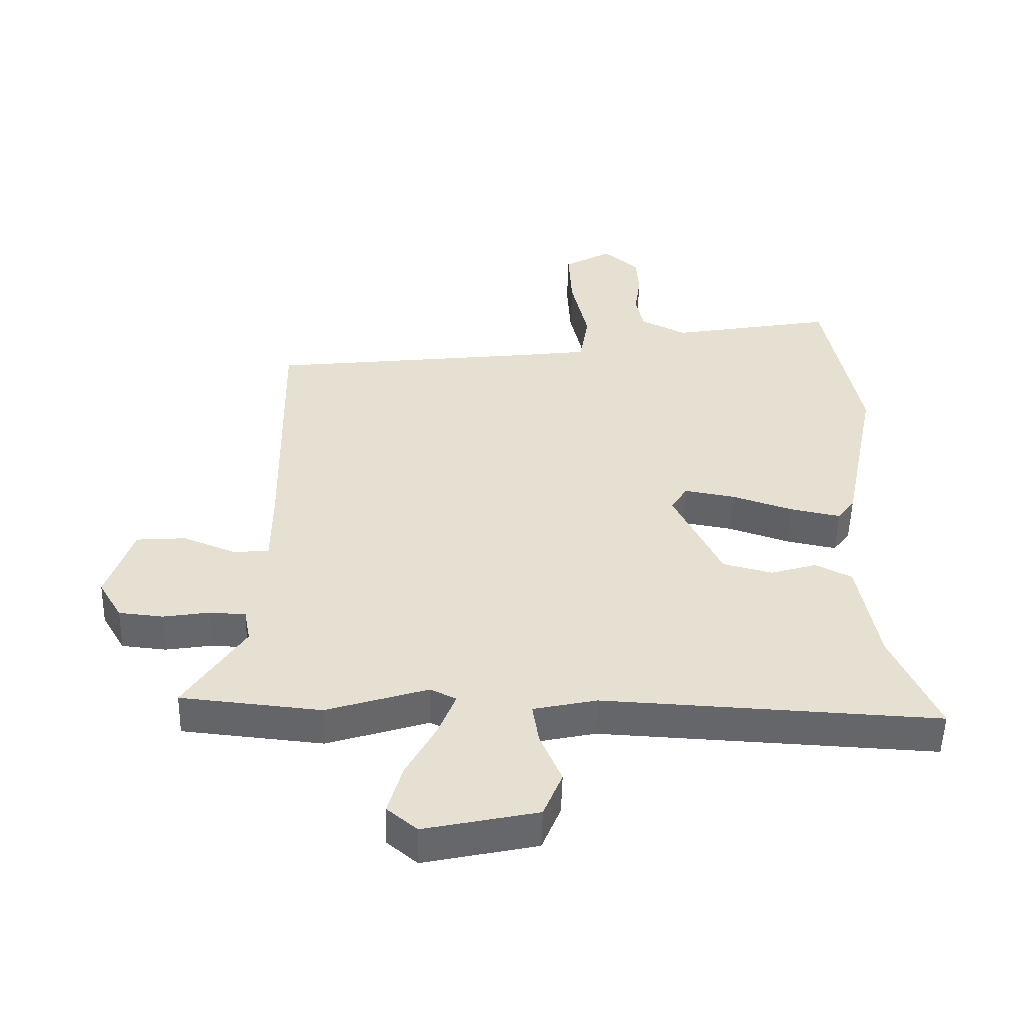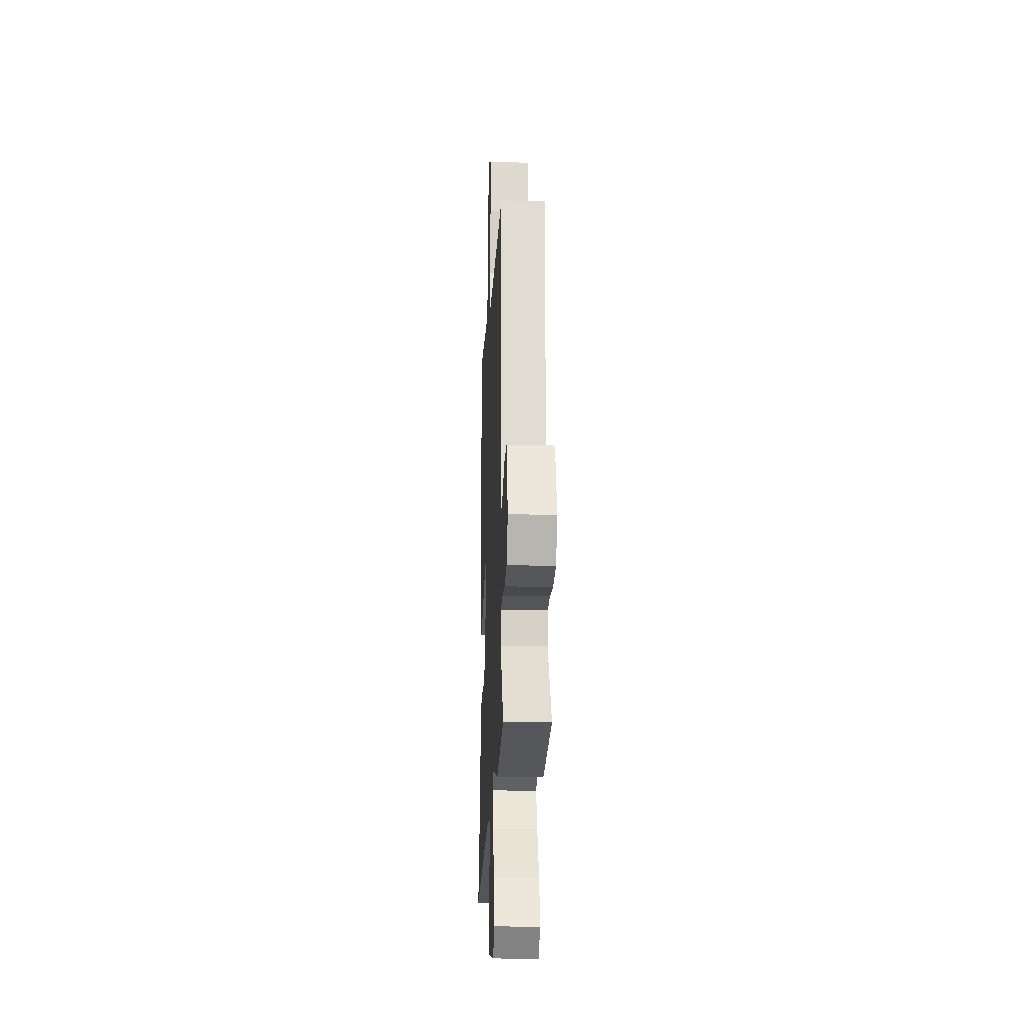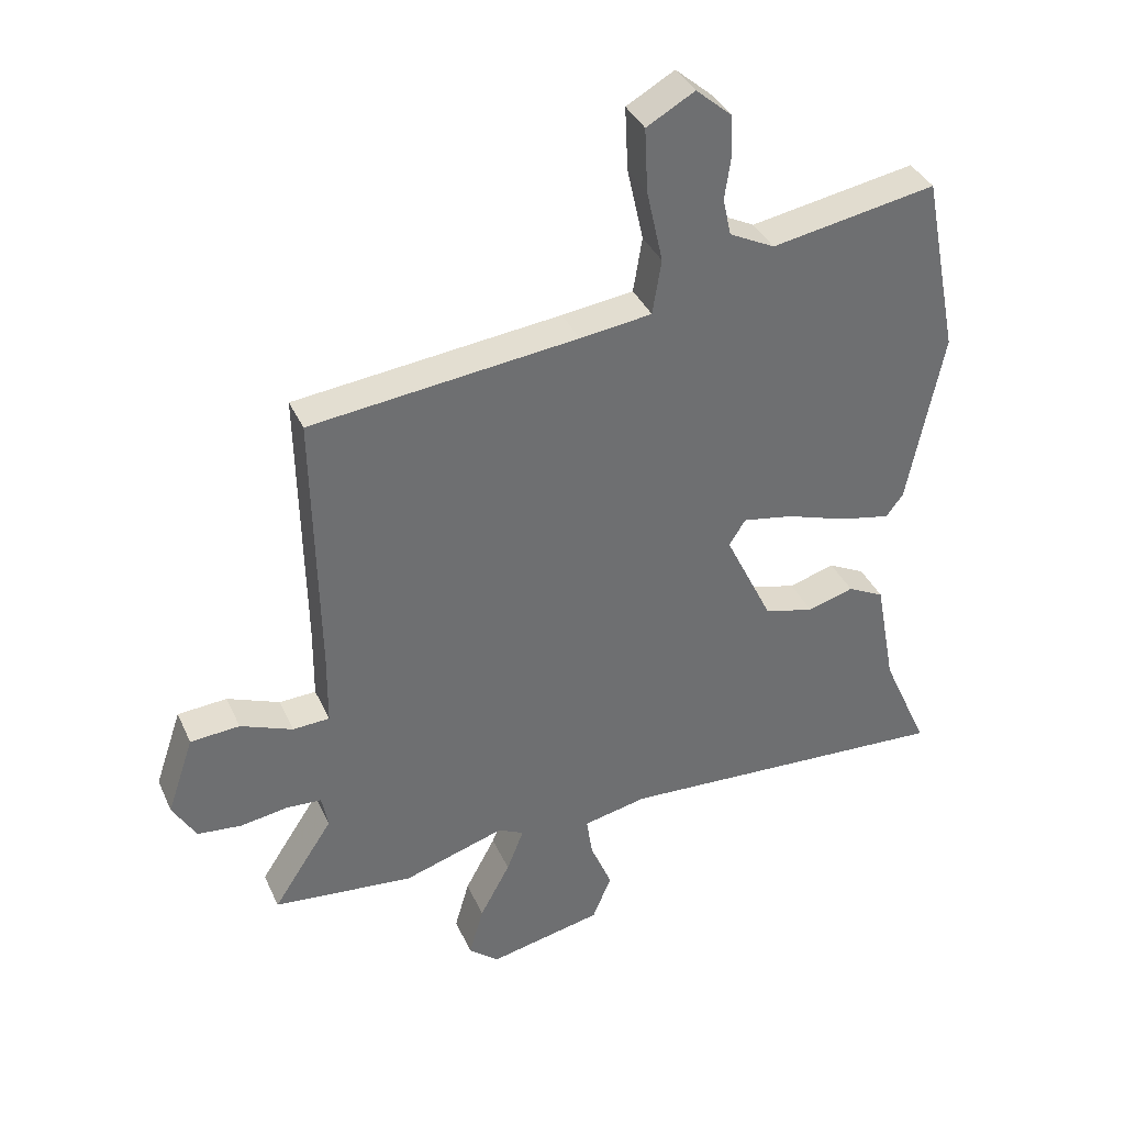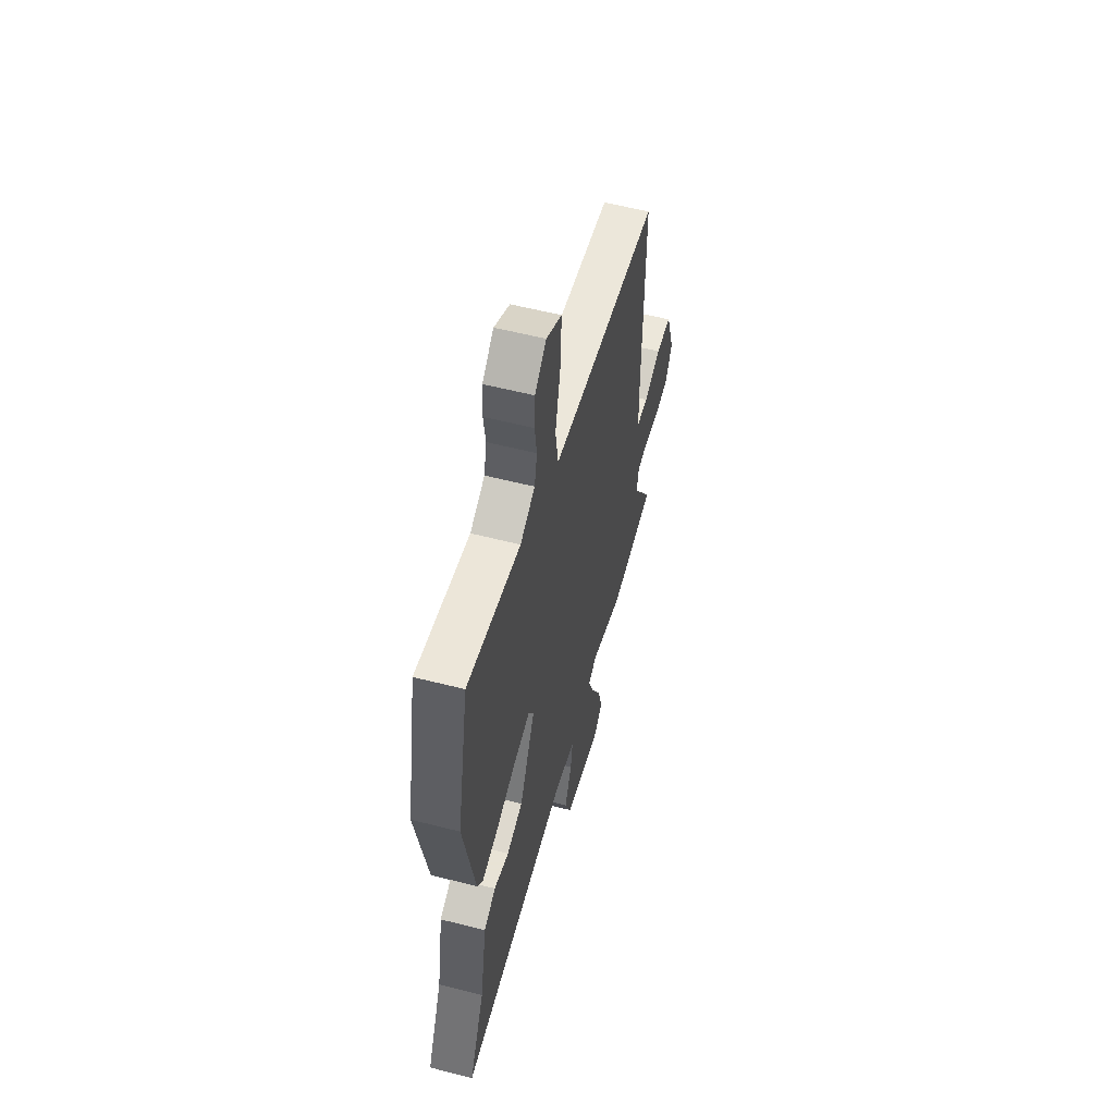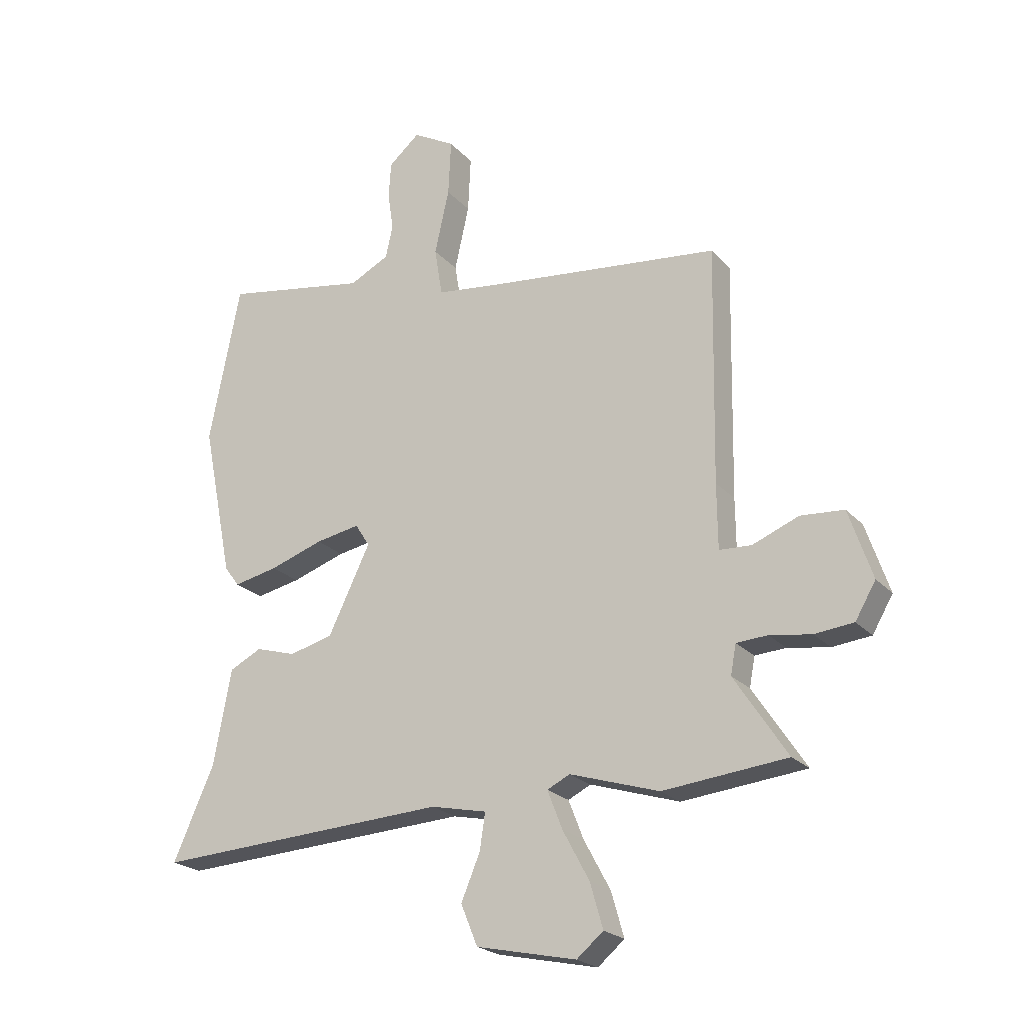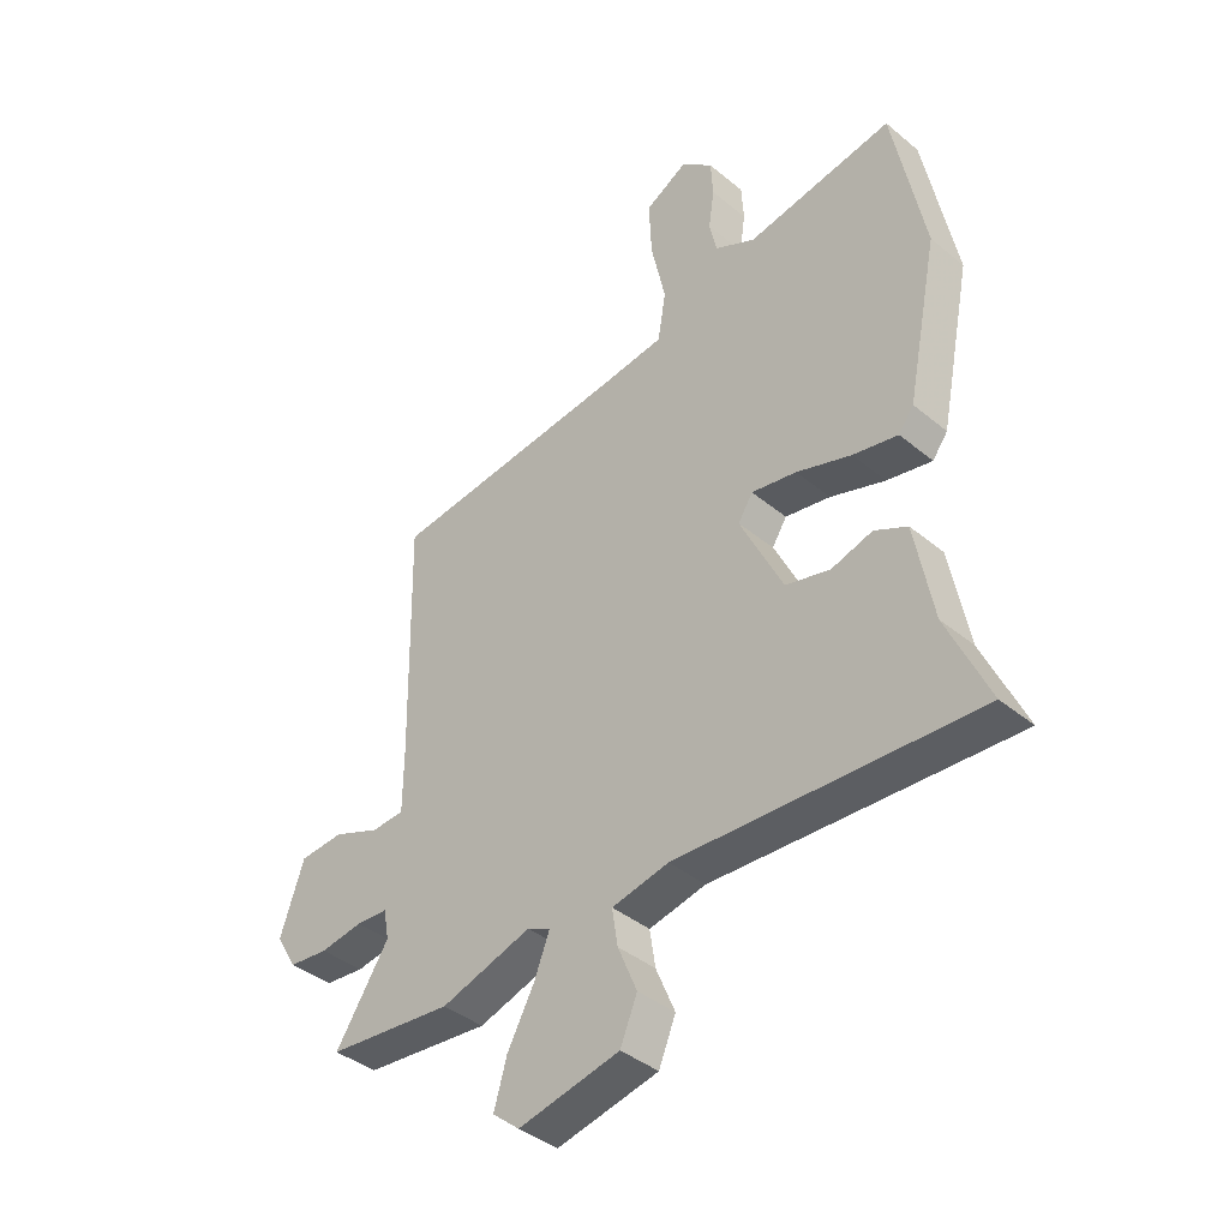
<metadata>
{"format":"obj","ext":"obj","renderer":"f3d","projection":"perspective","resolution":1024,"background":"white","views":[{"elev":-52.0,"azim":178.6,"up":"+Z"},{"elev":-21.3,"azim":87.5,"up":"+Z"},{"elev":36.8,"azim":157.8,"up":"+Z"},{"elev":56.5,"azim":-75.0,"up":"+Z"},{"elev":-22.5,"azim":30.3,"up":"+Z"},{"elev":-39.8,"azim":-135.6,"up":"+Z"}]}
</metadata>
<code>
v 0.611 0.07 -0.489
v 0.388 0.07 -0.511
v 0.227 0.07 -0.46
v 0.186 0.07 -0.48
v 0.213 0.07 -0.549
v 0.261 0.07 -0.638
v 0.284 0.07 -0.718
v 0.236 0.07 -0.758
v 0.056 0.07 -0.719
v 0.026 0.07 -0.646
v 0.06 0.07 -0.565
v 0.07 0.07 -0.5
v -0.031 0.07 -0.478
v -0.564 0.07 -0.505
v -0.49 0.07 -0.34
v -0.458 0.07 -0.168
v -0.4 0.07 -0.139
v -0.327 0.07 -0.161
v -0.248 0.07 -0.141
v -0.172 0.07 0.015
v -0.198 0.07 0.056
v -0.278 0.07 0.042
v -0.375 0.07 0.01
v -0.455 0.07 -0.006
v -0.482 0.07 0.03
v -0.538 0.07 0.307
v -0.482 0.07 0.593
v -0.221 0.07 0.546
v -0.149 0.07 0.582
v -0.136 0.07 0.641
v -0.146 0.07 0.71
v -0.142 0.07 0.775
v -0.086 0.07 0.823
v -0.01 0.07 0.78
v -0.015 0.07 0.679
v -0.041 0.07 0.562
v -0.027 0.07 0.475
v 0.087 0.07 0.46
v 0.51 0.07 0.411
v 0.502 0.07 -0.014
v 0.503 0.07 -0.13
v 0.561 0.07 -0.133
v 0.644 0.07 -0.1
v 0.722 0.07 -0.106
v 0.764 0.07 -0.23
v 0.727 0.07 -0.293
v 0.657 0.07 -0.3
v 0.582 0.07 -0.288
v 0.526 0.07 -0.291
v 0.516 0.07 -0.344
v 0.611 0 -0.489
v 0.388 0 -0.511
v 0.227 0 -0.46
v 0.186 0 -0.48
v 0.213 0 -0.549
v 0.261 0 -0.638
v 0.284 0 -0.718
v 0.236 0 -0.758
v 0.056 0 -0.719
v 0.026 0 -0.646
v 0.06 0 -0.565
v 0.07 0 -0.5
v -0.031 0 -0.478
v -0.564 0 -0.505
v -0.49 0 -0.34
v -0.458 0 -0.168
v -0.4 0 -0.139
v -0.327 0 -0.161
v -0.248 0 -0.141
v -0.172 0 0.015
v -0.198 0 0.056
v -0.278 0 0.042
v -0.375 0 0.01
v -0.455 0 -0.006
v -0.482 0 0.03
v -0.538 0 0.307
v -0.482 0 0.593
v -0.221 0 0.546
v -0.149 0 0.582
v -0.136 0 0.641
v -0.146 0 0.71
v -0.142 0 0.775
v -0.086 0 0.823
v -0.01 0 0.78
v -0.015 0 0.679
v -0.041 0 0.562
v -0.027 0 0.475
v 0.087 0 0.46
v 0.51 0 0.411
v 0.502 0 -0.014
v 0.503 0 -0.13
v 0.561 0 -0.133
v 0.644 0 -0.1
v 0.722 0 -0.106
v 0.764 0 -0.23
v 0.727 0 -0.293
v 0.657 0 -0.3
v 0.582 0 -0.288
v 0.526 0 -0.291
v 0.516 0 -0.344
f 45 46 47 48
f 45 48 49
f 42 43 44 45
f 41 42 45 49
f 38 39 40
f 37 38 40 41
f 33 34 35 36
f 33 36 37
f 30 31 32 33
f 29 30 33 37
f 28 29 37 41
f 22 23 24 25
f 21 22 25 26
f 15 16 17 18
f 13 14 15 18
f 12 13 18 19
f 8 9 10 11
f 8 11 12
f 5 6 7 8
f 4 5 8 12
f 3 4 12 19
f 50 1 2 3
f 21 26 27 28
f 20 21 28 41
f 20 41 49 50
f 3 19 20 50
f 98 97 96 95
f 99 98 95
f 95 94 93 92
f 99 95 92 91
f 90 89 88
f 91 90 88 87
f 86 85 84 83
f 87 86 83
f 83 82 81 80
f 87 83 80 79
f 91 87 79 78
f 75 74 73 72
f 76 75 72 71
f 68 67 66 65
f 68 65 64 63
f 69 68 63 62
f 61 60 59 58
f 62 61 58
f 58 57 56 55
f 62 58 55 54
f 69 62 54 53
f 53 52 51 100
f 78 77 76 71
f 91 78 71 70
f 100 99 91 70
f 100 70 69 53
f 1 51 52 2
f 2 52 53 3
f 3 53 54 4
f 4 54 55 5
f 5 55 56 6
f 6 56 57 7
f 7 57 58 8
f 8 58 59 9
f 9 59 60 10
f 10 60 61 11
f 11 61 62 12
f 12 62 63 13
f 13 63 64 14
f 14 64 65 15
f 15 65 66 16
f 16 66 67 17
f 17 67 68 18
f 18 68 69 19
f 19 69 70 20
f 20 70 71 21
f 21 71 72 22
f 22 72 73 23
f 23 73 74 24
f 24 74 75 25
f 25 75 76 26
f 26 76 77 27
f 27 77 78 28
f 28 78 79 29
f 29 79 80 30
f 30 80 81 31
f 31 81 82 32
f 32 82 83 33
f 33 83 84 34
f 34 84 85 35
f 35 85 86 36
f 36 86 87 37
f 37 87 88 38
f 38 88 89 39
f 39 89 90 40
f 40 90 91 41
f 41 91 92 42
f 42 92 93 43
f 43 93 94 44
f 44 94 95 45
f 45 95 96 46
f 46 96 97 47
f 47 97 98 48
f 48 98 99 49
f 49 99 100 50
f 50 100 51 1

</code>
